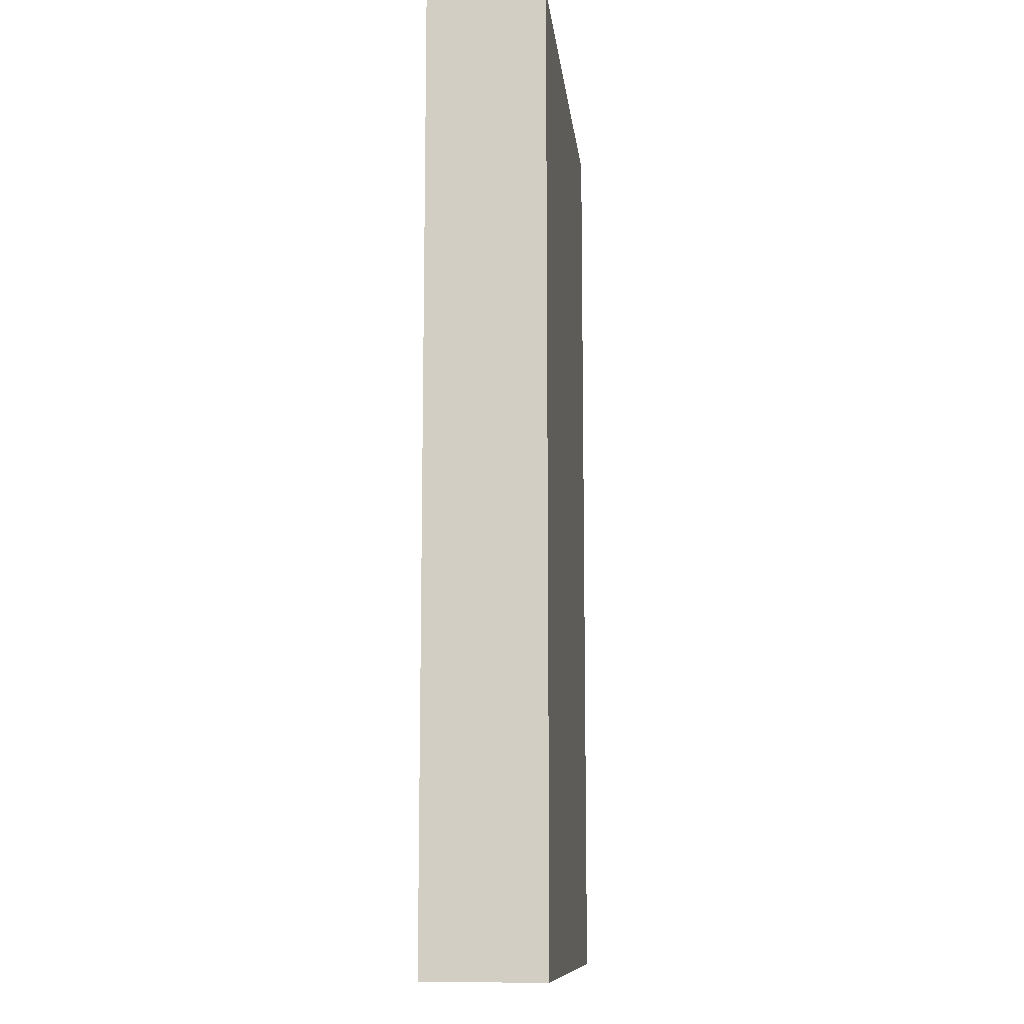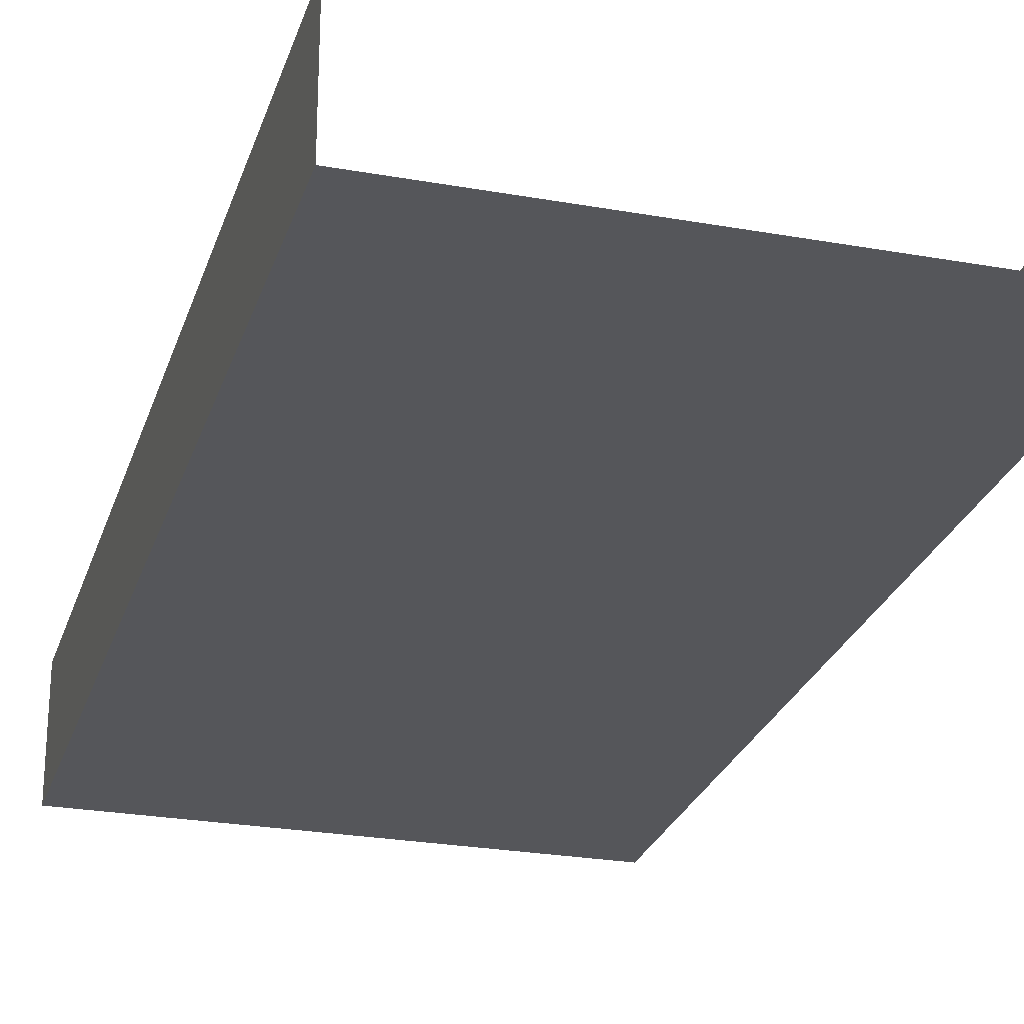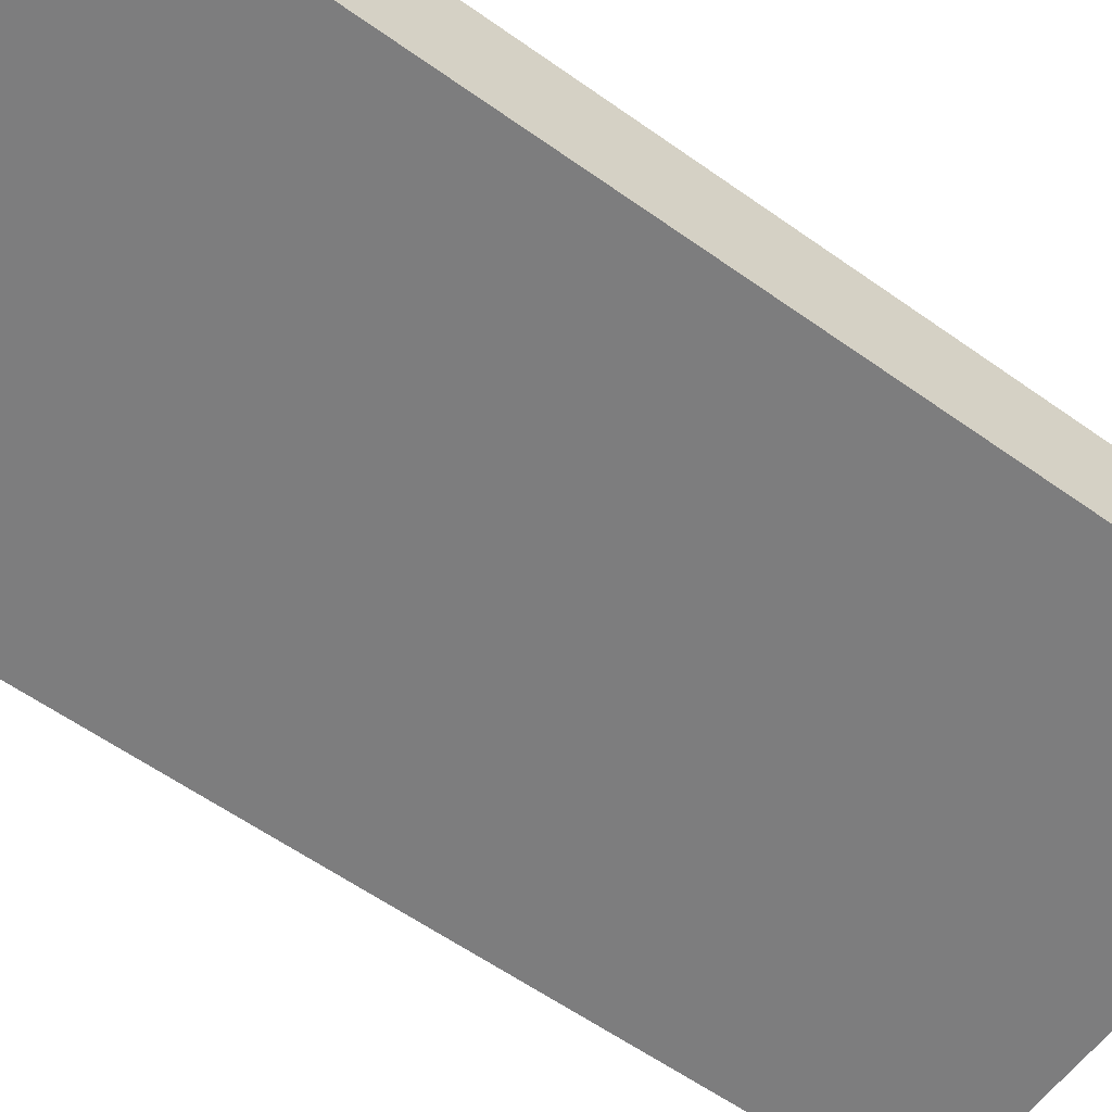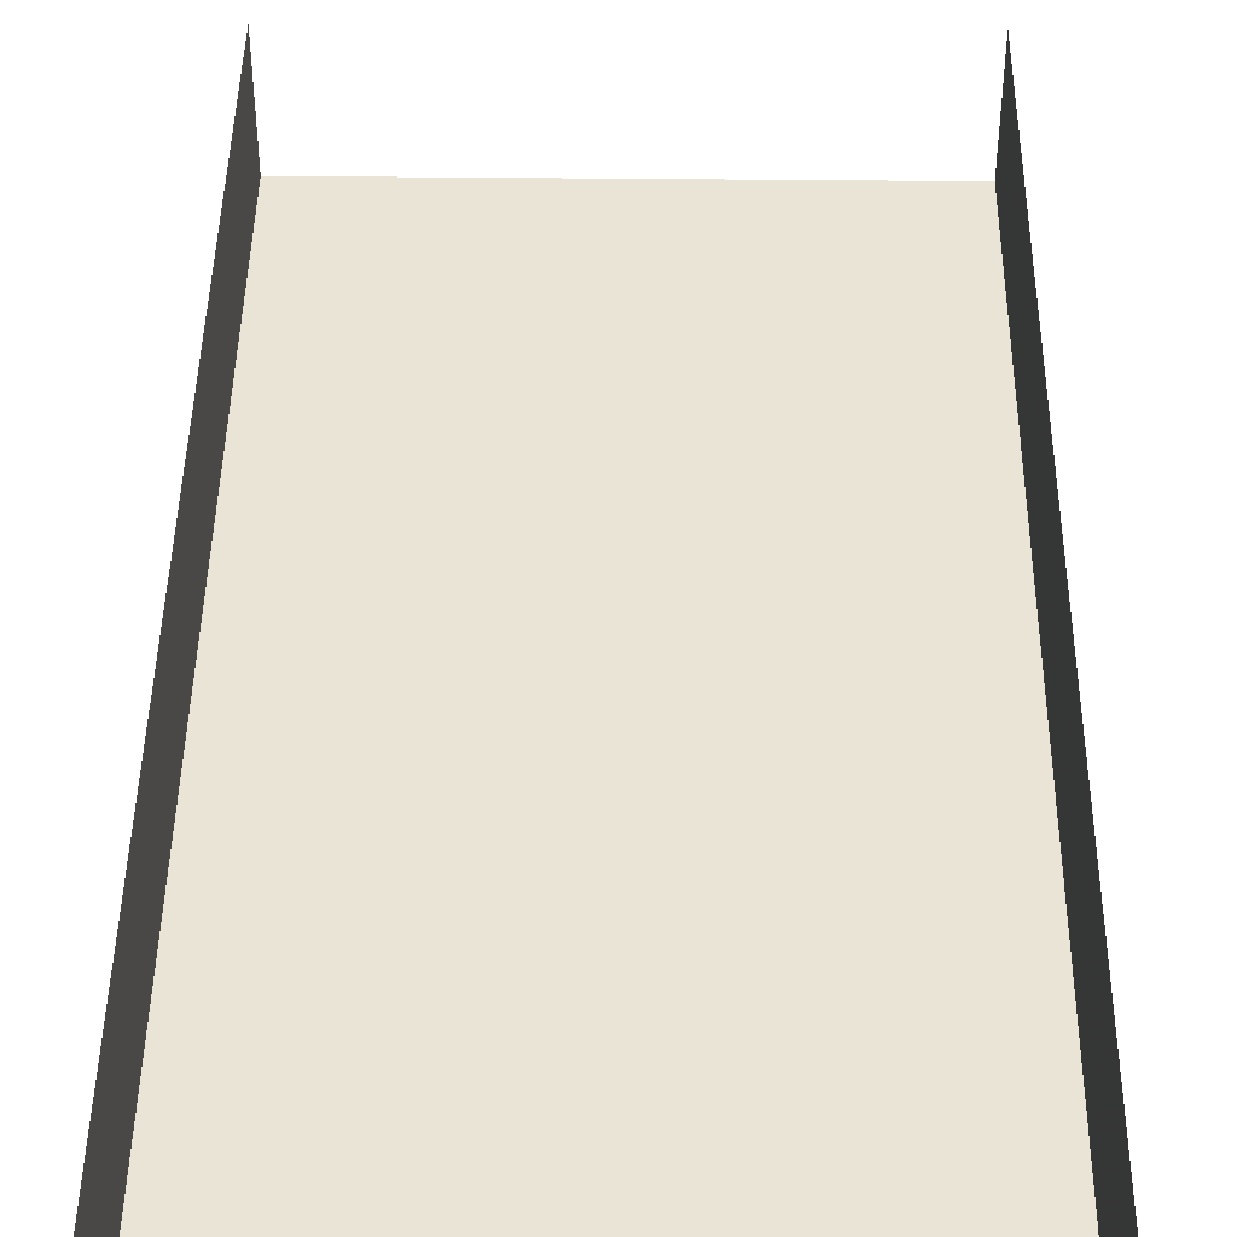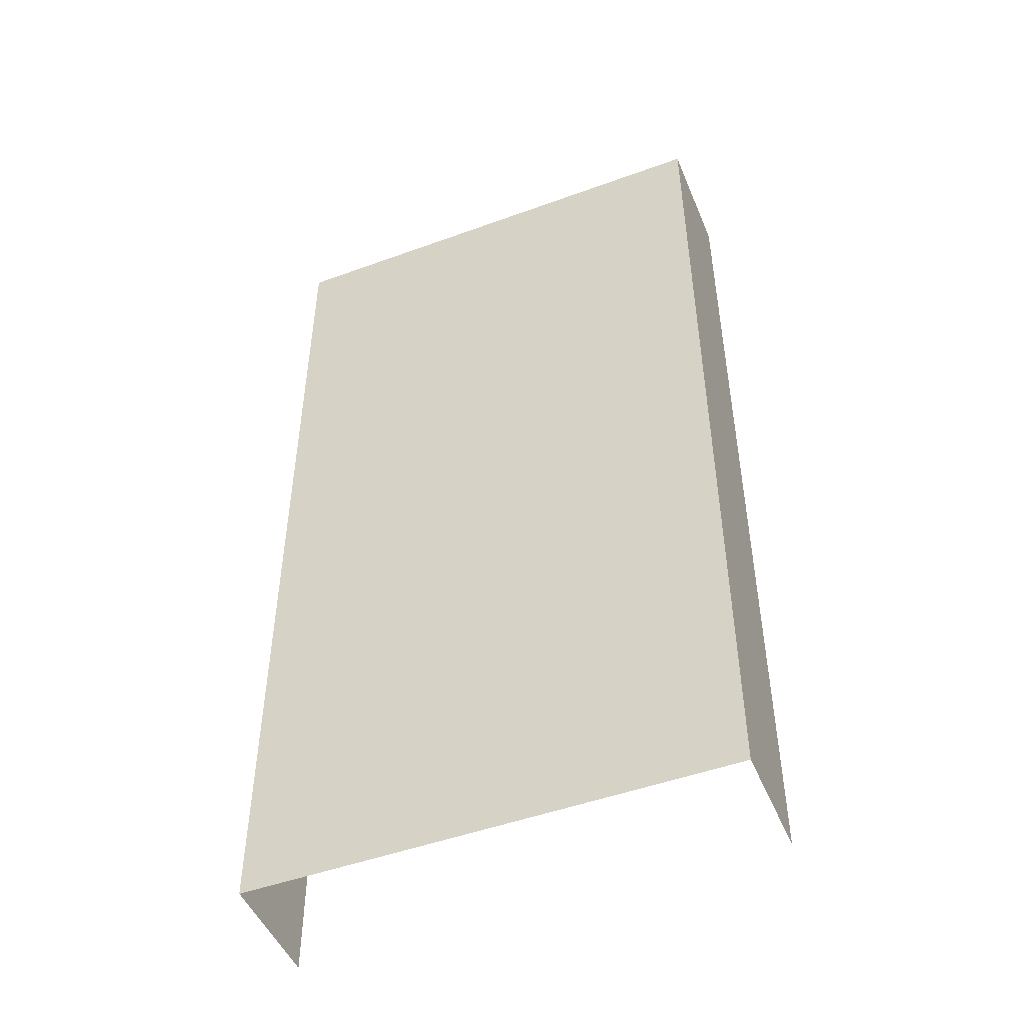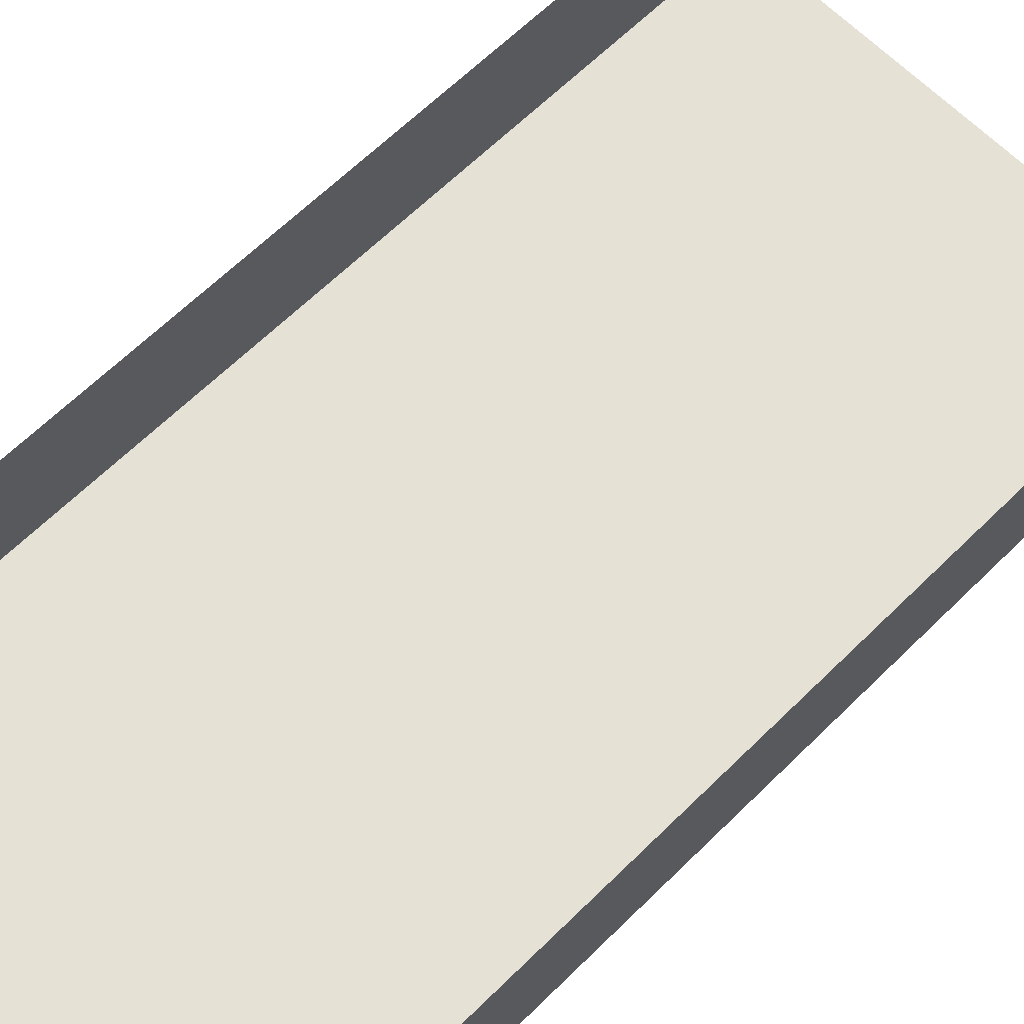
<metadata>
{"format":"obj","ext":"obj","renderer":"f3d","projection":"perspective","resolution":1024,"background":"white","views":[{"elev":-11.1,"azim":-83.8,"up":"+Z"},{"elev":-25.8,"azim":-15.9,"up":"+Y"},{"elev":-59.2,"azim":-126.2,"up":"+Y"},{"elev":43.6,"azim":-179.3,"up":"+Y"},{"elev":-48.7,"azim":22.1,"up":"+Z"},{"elev":64.6,"azim":45.3,"up":"+Y"}]}
</metadata>
<code>
o ground_decor/plank/1
v -32 0 -64
v 32 0 -64
v 32 0 64
v -32 0 64
v -32 16 -64
v -32 16 64
v 32 16 -64
v 32 16 64
f 1 2 3
f 1 3 4
f 1 4 5
f 5 4 6
f 2 7 8
f 2 8 3

</code>
